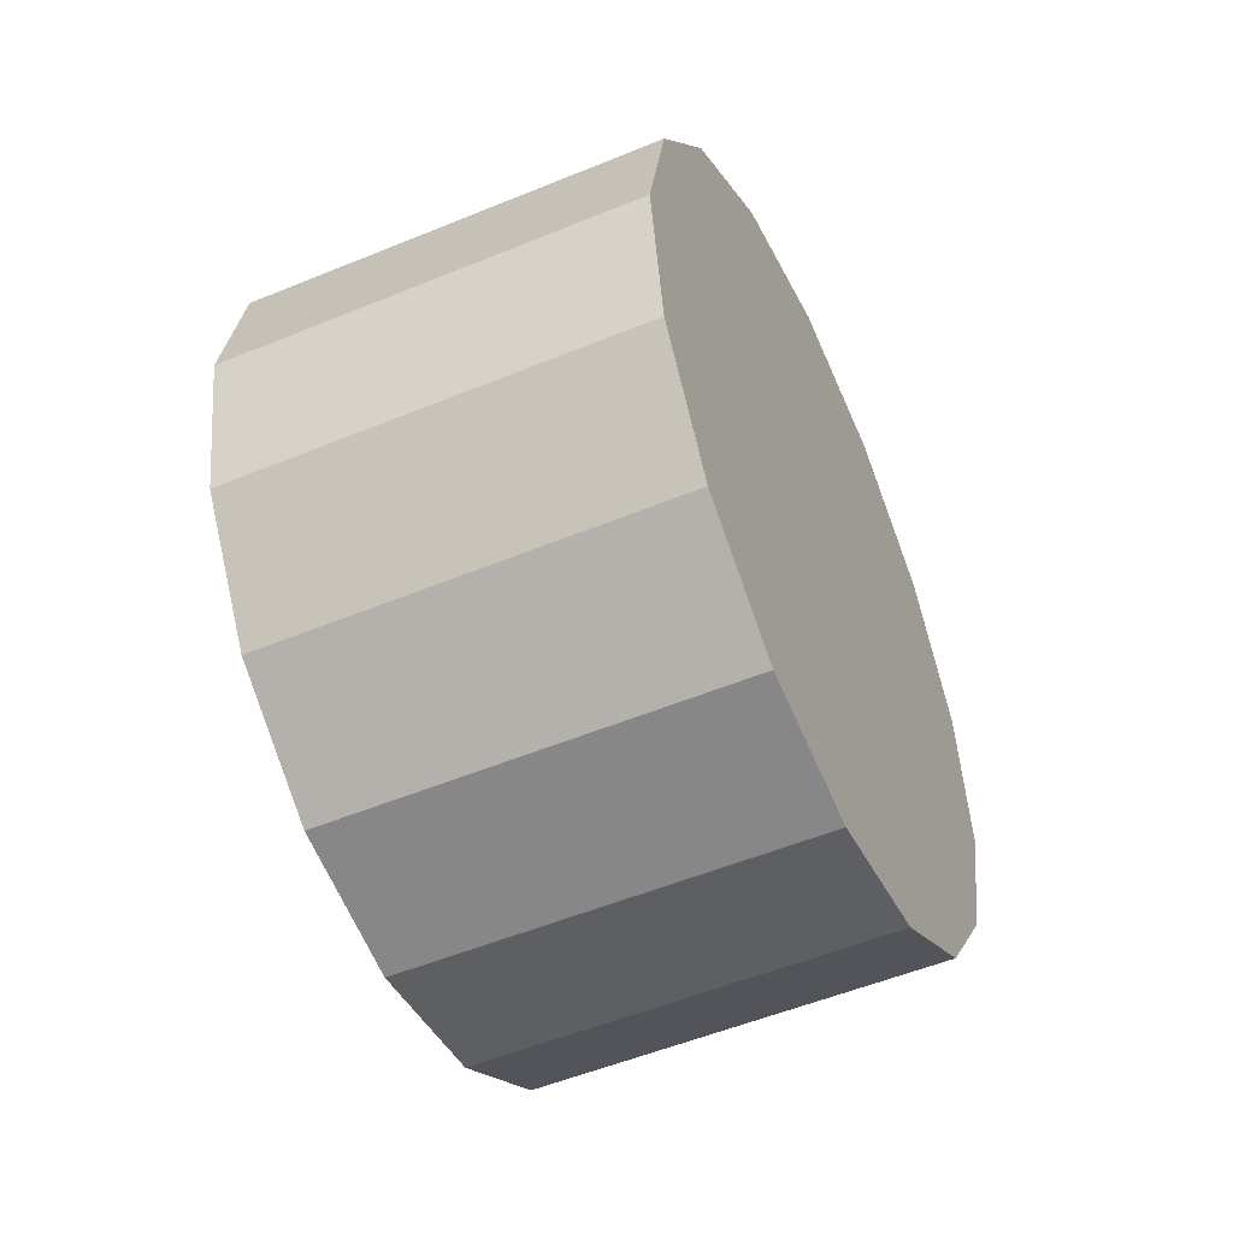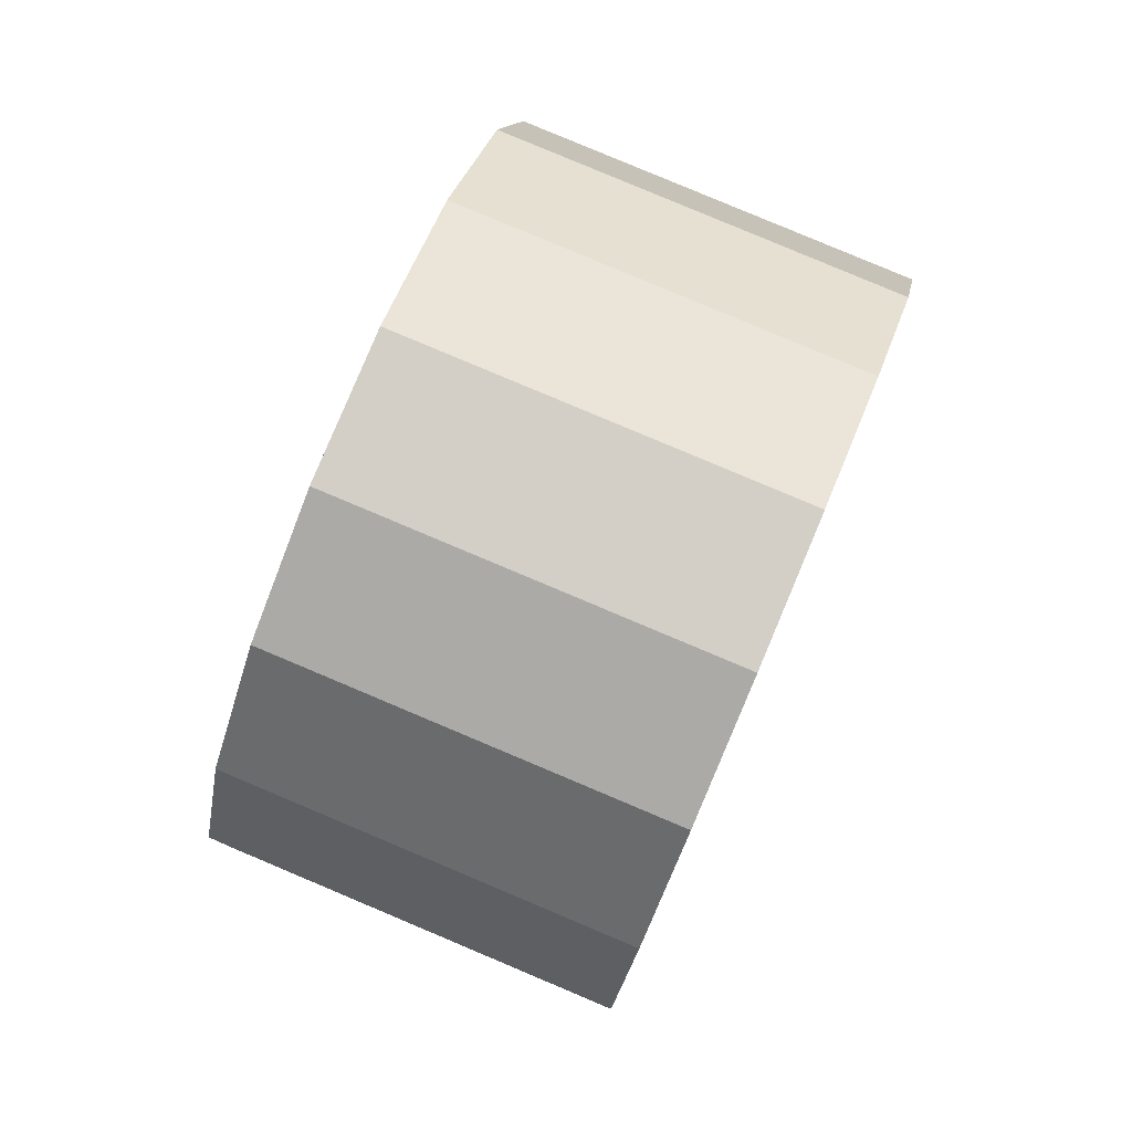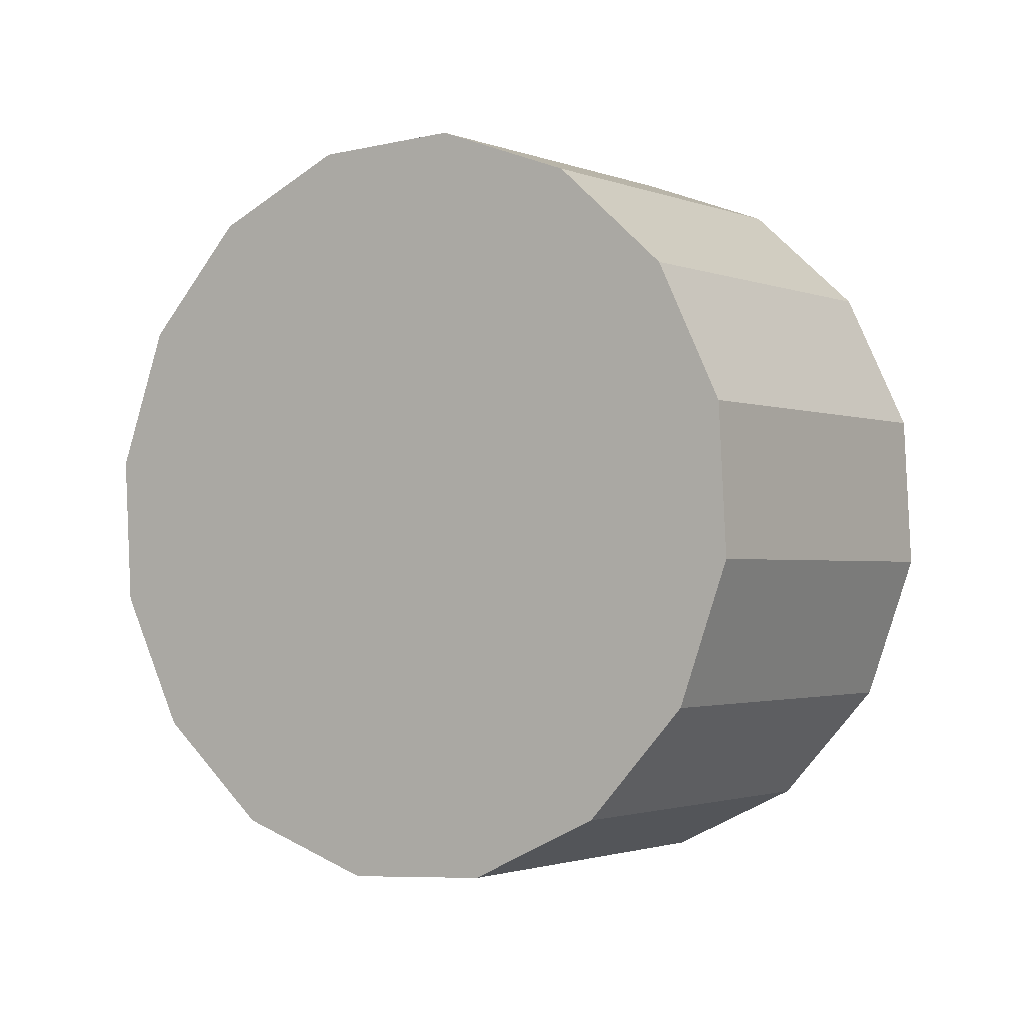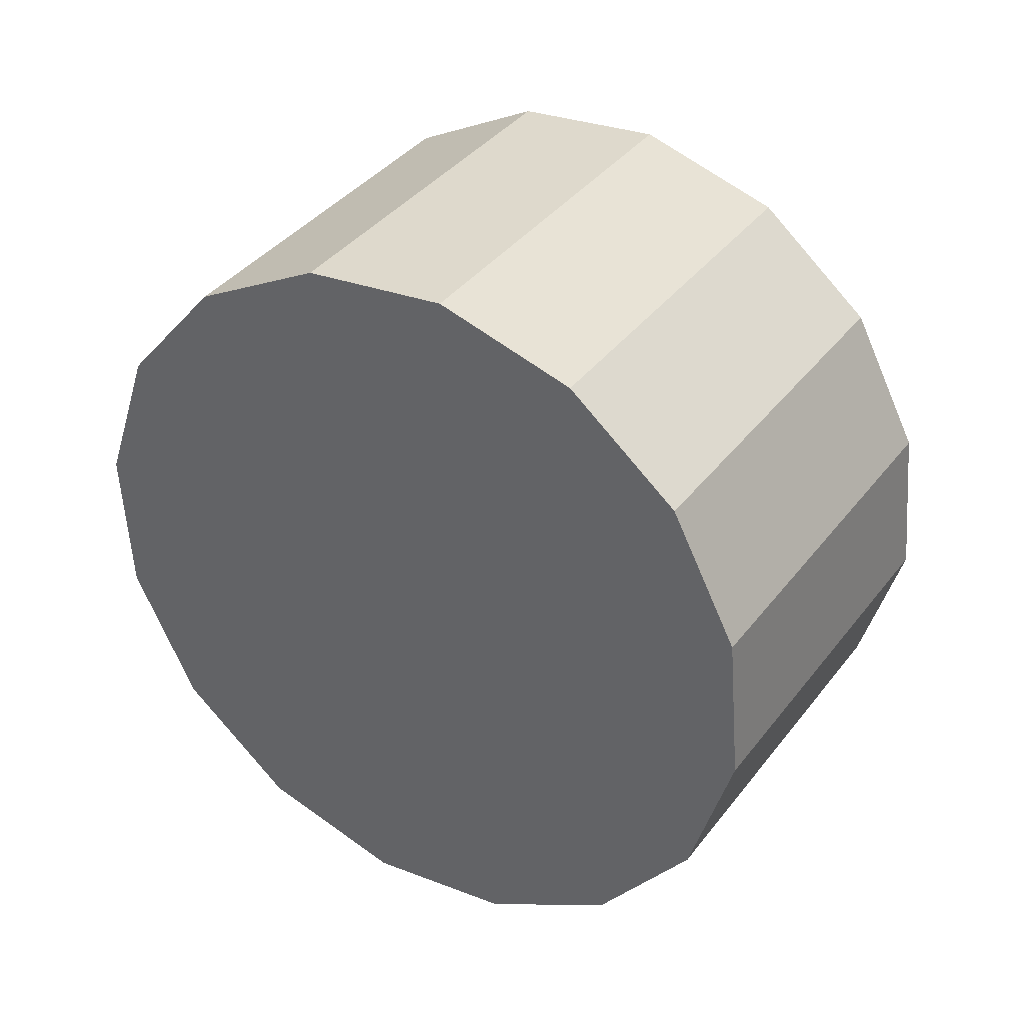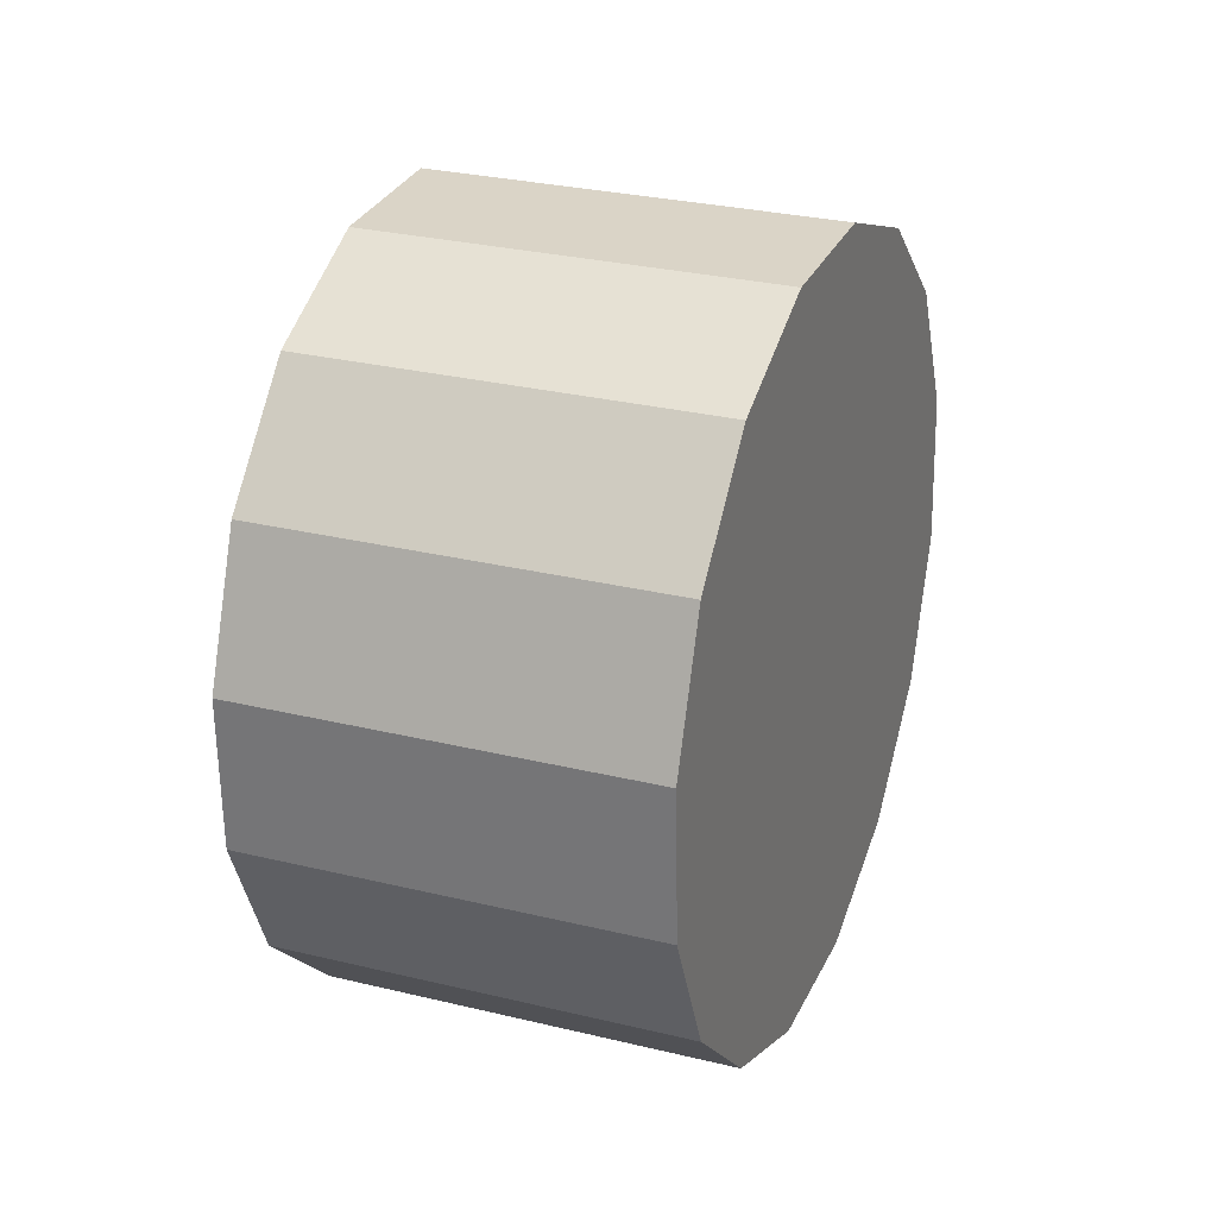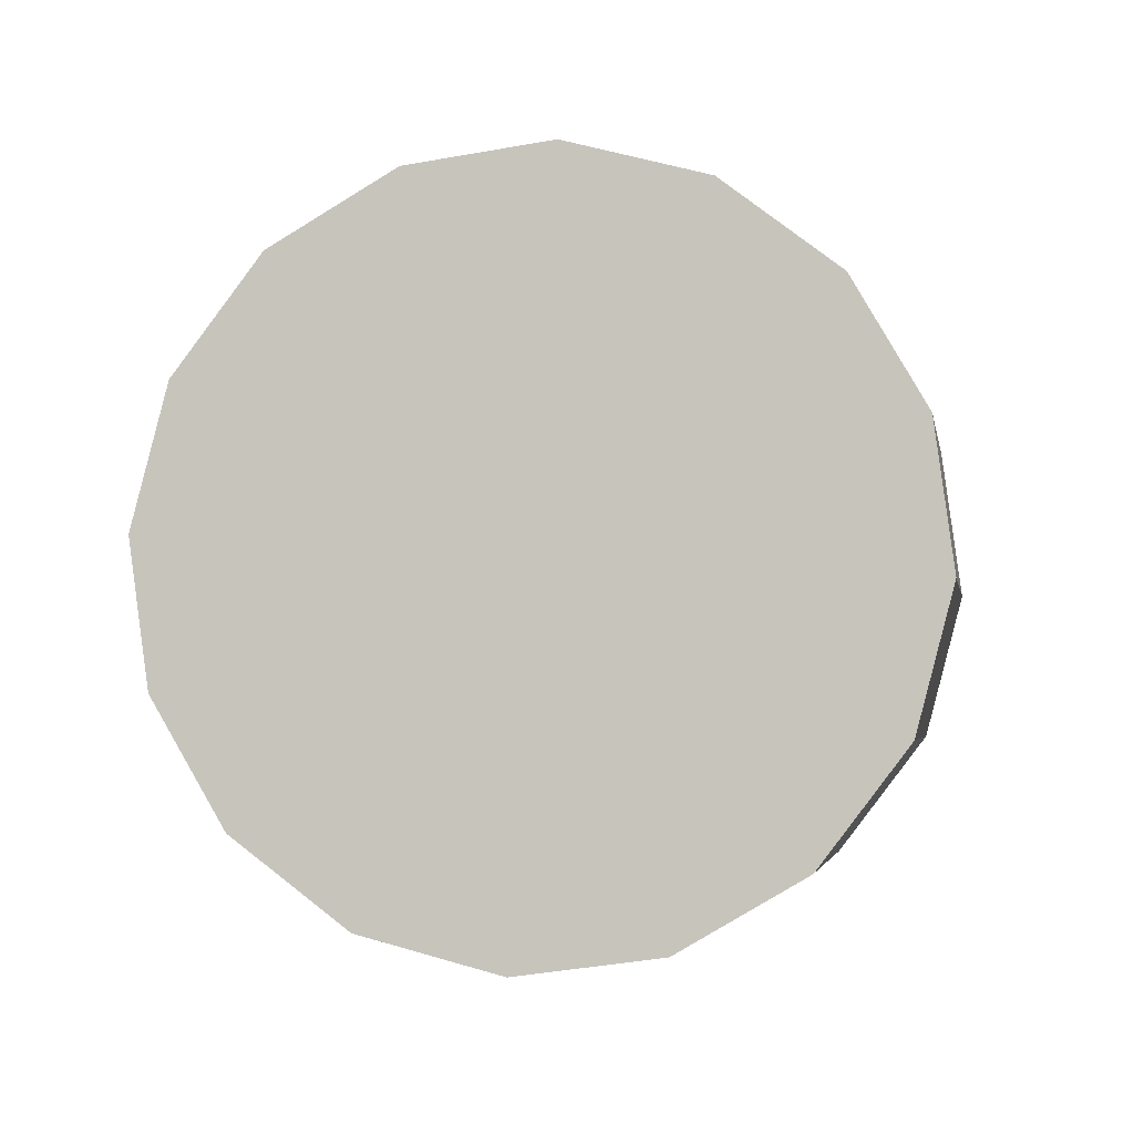
<metadata>
{"format":"obj","ext":"obj","renderer":"f3d","projection":"perspective","resolution":1024,"background":"white","views":[{"elev":9.8,"azim":30.8,"up":"+Z"},{"elev":-48.9,"azim":142.5,"up":"+Y"},{"elev":24.2,"azim":145.3,"up":"+Z"},{"elev":60.6,"azim":142.5,"up":"+Z"},{"elev":-64.9,"azim":-162.2,"up":"+Z"},{"elev":-24.4,"azim":-62.0,"up":"+Z"}]}
</metadata>
<code>
o Cylinder.228_Cylinder.1657
v 1.646 0.6264 -2.537
v -0.123 0.03621 -3.259
v 1.346 1.263 -2.323
v -0.4227 0.6725 -3.045
v 1.006 1.737 -1.876
v -0.7634 1.147 -2.598
v 0.676 1.976 -1.264
v -1.093 1.386 -1.986
v 0.4074 1.945 -0.5802
v -1.362 1.355 -1.302
v 0.2408 1.647 0.07116
v -1.528 1.057 -0.6511
v 0.2015 1.129 0.591
v -1.568 0.5387 -0.1313
v 0.2956 0.4686 0.9002
v -1.474 -0.1216 0.1779
v 0.5087 -0.2332 0.9517
v -1.261 -0.8234 0.2294
v 0.8083 -0.8695 0.7377
v -0.9608 -1.46 0.0154
v 1.149 -1.344 0.2907
v -0.6202 -1.934 -0.4316
v 1.479 -1.583 -0.3212
v -0.2904 -2.173 -1.044
v 1.747 -1.552 -1.005
v -0.02178 -2.142 -1.727
v 1.914 -1.254 -1.656
v 0.1449 -1.844 -2.379
v 1.953 -0.7357 -2.176
v 0.1841 -1.326 -2.898
v 1.859 -0.07533 -2.485
v 0.09007 -0.6656 -3.208
f 2 3 1
f 4 5 3
f 6 7 5
f 8 9 7
f 10 11 9
f 12 13 11
f 14 15 13
f 16 17 15
f 18 19 17
f 20 21 19
f 22 23 21
f 24 25 23
f 26 27 25
f 28 29 27
f 30 22 14
f 29 32 31
f 32 1 31
f 15 23 31
f 2 4 3
f 4 6 5
f 6 8 7
f 8 10 9
f 10 12 11
f 12 14 13
f 14 16 15
f 16 18 17
f 18 20 19
f 20 22 21
f 22 24 23
f 24 26 25
f 26 28 27
f 28 30 29
f 6 4 2
f 2 32 30
f 30 28 26
f 26 24 22
f 22 20 18
f 18 16 22
f 16 14 22
f 14 12 10
f 10 8 6
f 6 2 30
f 30 26 22
f 14 10 6
f 6 30 14
f 29 30 32
f 32 2 1
f 31 1 3
f 3 5 7
f 7 9 11
f 11 13 7
f 13 15 7
f 15 17 19
f 19 21 23
f 23 25 31
f 25 27 31
f 27 29 31
f 31 3 7
f 15 19 23
f 31 7 15

</code>
